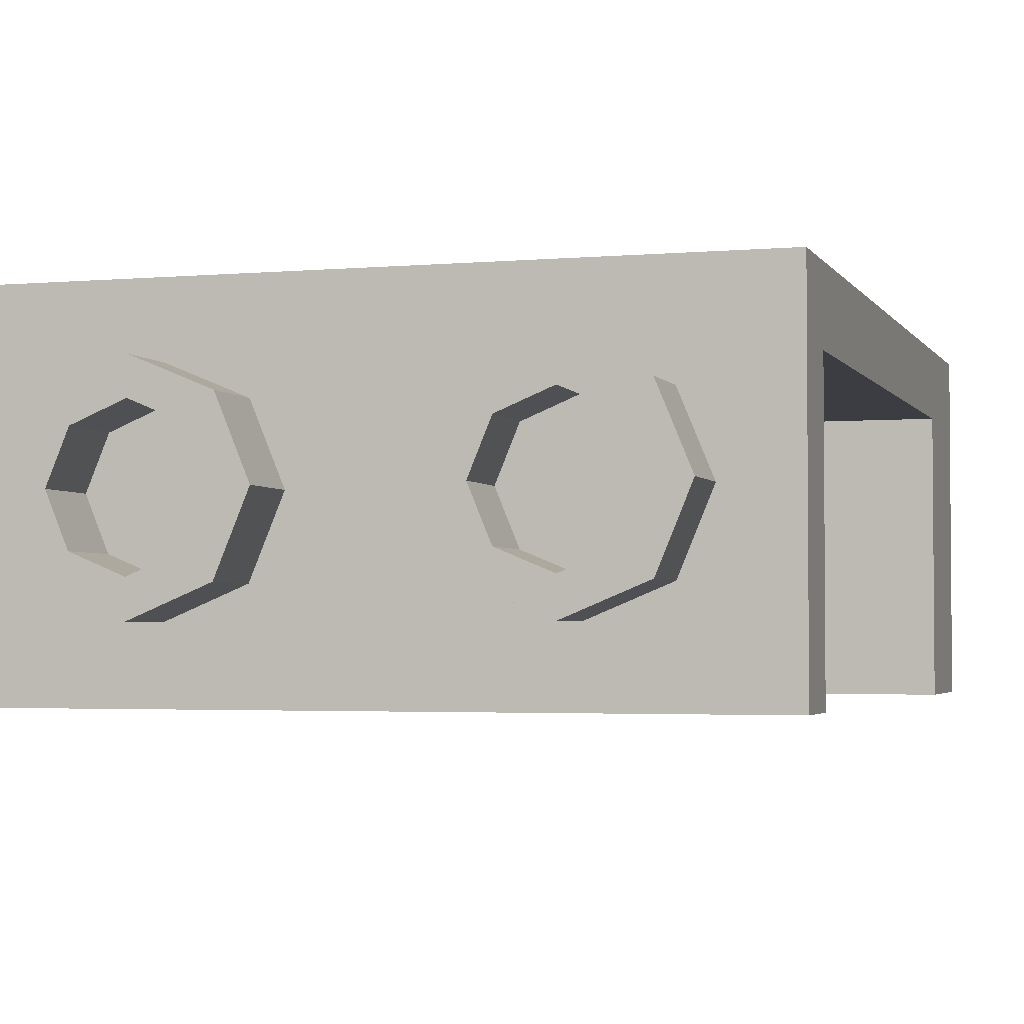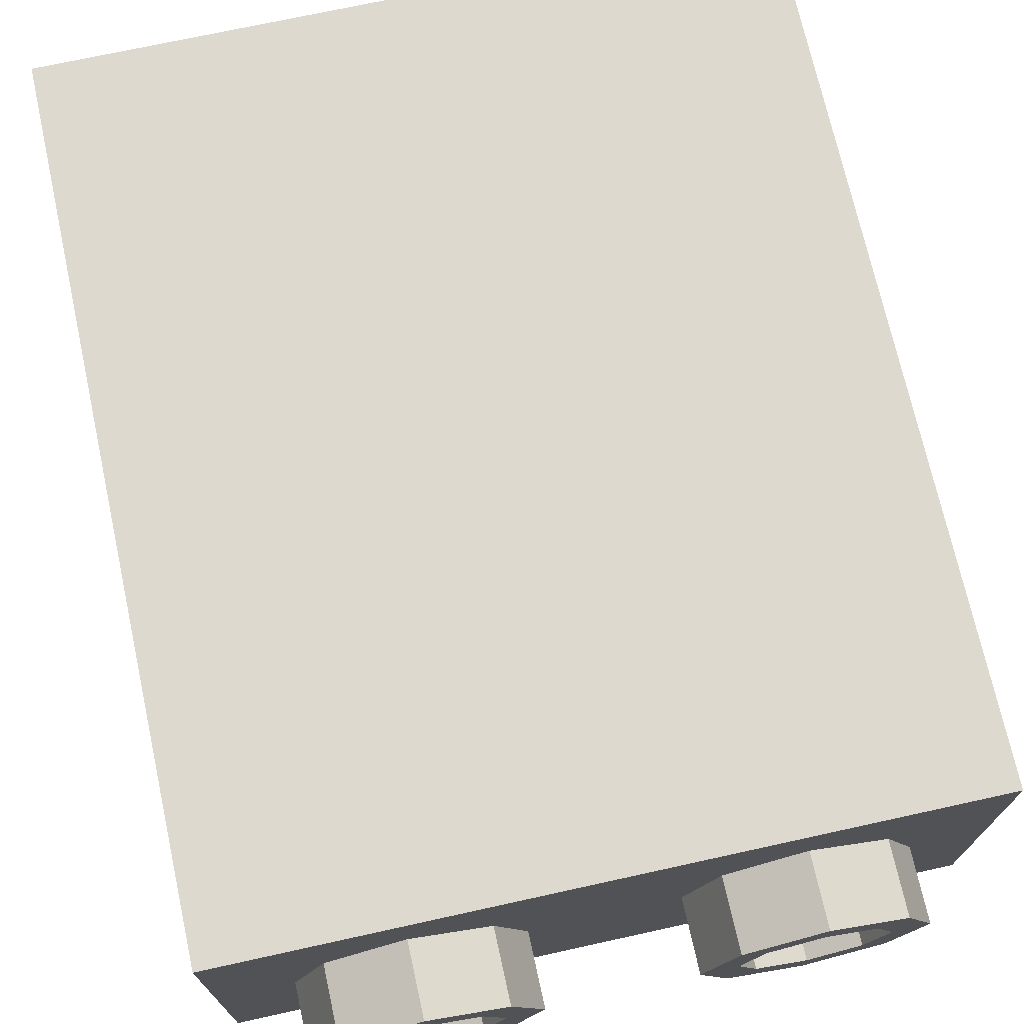
<metadata>
{"format":"obj","ext":"obj","renderer":"f3d","projection":"perspective","resolution":1024,"background":"white","views":[{"elev":-2.9,"azim":17.2,"up":"+Z"},{"elev":71.8,"azim":-12.4,"up":"+Z"}]}
</metadata>
<code>
v 0 2.4 0
v 0.2 2.4 0
v 0.1414 2.4 0.1414
v 0 2.4 0
v 0.1414 2.4 0.1414
v 0 2.4 0.2
v 0 2.4 0
v 0 2.4 0.2
v -0.1414 2.4 0.1414
v 0 2.4 0
v -0.1414 2.4 0.1414
v -0.2 2.4 0
v 0 2.4 0
v -0.2 2.4 0
v -0.1414 2.4 -0.1414
v 0 2.4 0
v -0.1414 2.4 -0.1414
v 0 2.4 -0.2
v 0 2.4 0
v 0 2.4 -0.2
v 0.1414 2.4 -0.1414
v 0 2.4 0
v 0.1414 2.4 -0.1414
v 0.2 2.4 0
v 0.1414 2.4 0.1414
v 0.2 2.4 0
v 0.2 2.2 0
v 0.1414 2.2 0.1414
v 0 2.4 0.2
v 0.1414 2.4 0.1414
v 0.1414 2.2 0.1414
v 0 2.2 0.2
v -0.1414 2.4 0.1414
v 0 2.4 0.2
v 0 2.2 0.2
v -0.1414 2.2 0.1414
v -0.2 2.4 0
v -0.1414 2.4 0.1414
v -0.1414 2.2 0.1414
v -0.2 2.2 0
v -0.1414 2.4 -0.1414
v -0.2 2.4 0
v -0.2 2.2 0
v -0.1414 2.2 -0.1414
v 0 2.4 -0.2
v -0.1414 2.4 -0.1414
v -0.1414 2.2 -0.1414
v 0 2.2 -0.2
v 0.1414 2.4 -0.1414
v 0 2.4 -0.2
v 0 2.2 -0.2
v 0.1414 2.2 -0.1414
v 0.2 2.4 0
v 0.1414 2.4 -0.1414
v 0.1414 2.2 -0.1414
v 0.2 2.2 0
v -0.8 2.2 0.3
v 0.8 2.2 0.3
v 0.8 2.2 -0.3
v -0.8 2.2 -0.3
v -0.8 2.2 0.3
v -0.8 2.4 0.3
v 0.8 2.4 0.3
v 0.8 2.2 0.3
v -0.8 2.2 -0.3
v -0.8 2.4 -0.3
v -0.8 2.4 0.3
v -0.8 2.2 0.3
v 0.8 2.2 -0.3
v 0.8 2.4 -0.3
v -0.8 2.4 -0.3
v -0.8 2.2 -0.3
v 0.8 2.2 0.3
v 0.8 2.4 0.3
v 0.8 2.4 -0.3
v 0.8 2.2 -0.3
v 1 2.4 0.5
v 0.8 2.4 0.3
v -0.8 2.4 0.3
v -1 2.4 0.5
v -1 2.4 0.5
v -0.8 2.4 0.3
v -0.8 2.4 -0.3
v -1 2.4 -0.5
v -1 2.4 -0.5
v -0.8 2.4 -0.3
v 0.8 2.4 -0.3
v 1 2.4 -0.5
v 1 2.4 -0.5
v 0.8 2.4 -0.3
v 0.8 2.4 0.3
v 1 2.4 0.5
v -1 2 0.3
v -1 2.4 0.5
v -1 2.4 -0.5
v -1 2 -0.5
v -1 2.4 0.5
v -1 2 0.3
v -1 0.2 0.3
v -1 0 0.5
v -1 0 0.5
v -1 0.2 0.3
v -1 0.2 -0.5
v -1 0 -0.5
v 1 2.4 -0.5
v 1 2.4 0.5
v 1 2 0.3
v 1 2 -0.5
v 1 0.2 0.3
v 1 2 0.3
v 1 2.4 0.5
v 1 0 0.5
v 1 0.2 -0.5
v 1 0.2 0.3
v 1 0 0.5
v 1 0 -0.5
v -1 2 0.3
v -1 0.2 0.3
v 1 0.2 0.3
v 1 2 0.3
v -1 0.2 0.3
v -1 0.2 -0.5
v 1 0.2 -0.5
v 1 0.2 0.3
v 1 2 0.3
v 1 2 -0.5
v -1 2 -0.5
v -1 2 0.3
v 1 0 -0.5
v 1 0.2 -0.5
v -1 0.2 -0.5
v -1 0 -0.5
v 1 0 -0.5
v -1 0 -0.5
v -1 0 0.5
v 1 0 0.5
v 1 2.4 -0.5
v 1 2 -0.5
v -1 2 -0.5
v -1 2.4 -0.5
v -0.3586 -0.2 0.1414
v -0.3 -0.2 0
v -0.3 0 0
v -0.3586 0 0.1414
v -0.5 -0.2 0.2
v -0.3586 -0.2 0.1414
v -0.3586 0 0.1414
v -0.5 0 0.2
v -0.6414 -0.2 0.1414
v -0.5 -0.2 0.2
v -0.5 0 0.2
v -0.6414 0 0.1414
v -0.7 -0.2 0
v -0.6414 -0.2 0.1414
v -0.6414 0 0.1414
v -0.7 0 0
v -0.6414 -0.2 -0.1414
v -0.7 -0.2 0
v -0.7 0 0
v -0.6414 0 -0.1414
v -0.5 -0.2 -0.2
v -0.6414 -0.2 -0.1414
v -0.6414 0 -0.1414
v -0.5 0 -0.2
v -0.3586 -0.2 -0.1414
v -0.5 -0.2 -0.2
v -0.5 0 -0.2
v -0.3586 0 -0.1414
v -0.3 -0.2 0
v -0.3586 -0.2 -0.1414
v -0.3586 0 -0.1414
v -0.3 0 0
v -0.2879 -0.2 0.2121
v -0.2 -0.2 0
v -0.2 0 0
v -0.2879 0 0.2121
v -0.5 -0.2 0.3
v -0.2879 -0.2 0.2121
v -0.2879 0 0.2121
v -0.5 0 0.3
v -0.7121 -0.2 0.2121
v -0.5 -0.2 0.3
v -0.5 0 0.3
v -0.7121 0 0.2121
v -0.8 -0.2 0
v -0.7121 -0.2 0.2121
v -0.7121 0 0.2121
v -0.8 0 0
v -0.7121 -0.2 -0.2121
v -0.8 -0.2 0
v -0.8 0 0
v -0.7121 0 -0.2121
v -0.5 -0.2 -0.3
v -0.7121 -0.2 -0.2121
v -0.7121 0 -0.2121
v -0.5 0 -0.3
v -0.2879 -0.2 -0.2121
v -0.5 -0.2 -0.3
v -0.5 0 -0.3
v -0.2879 0 -0.2121
v -0.2 -0.2 0
v -0.2879 -0.2 -0.2121
v -0.2879 0 -0.2121
v -0.2 0 0
v -0.2 -0.2 0
v -0.2879 -0.2 0.2121
v -0.3586 -0.2 0.1414
v -0.3 -0.2 0
v -0.2879 -0.2 0.2121
v -0.5 -0.2 0.3
v -0.5 -0.2 0.2
v -0.3586 -0.2 0.1414
v -0.5 -0.2 0.3
v -0.7121 -0.2 0.2121
v -0.6414 -0.2 0.1414
v -0.5 -0.2 0.2
v -0.7121 -0.2 0.2121
v -0.8 -0.2 0
v -0.7 -0.2 0
v -0.6414 -0.2 0.1414
v -0.8 -0.2 0
v -0.7121 -0.2 -0.2121
v -0.6414 -0.2 -0.1414
v -0.7 -0.2 0
v -0.7121 -0.2 -0.2121
v -0.5 -0.2 -0.3
v -0.5 -0.2 -0.2
v -0.6414 -0.2 -0.1414
v -0.5 -0.2 -0.3
v -0.2879 -0.2 -0.2121
v -0.3586 -0.2 -0.1414
v -0.5 -0.2 -0.2
v -0.2879 -0.2 -0.2121
v -0.2 -0.2 0
v -0.3 -0.2 0
v -0.3586 -0.2 -0.1414
v 0.6414 -0.2 0.1414
v 0.7 -0.2 0
v 0.7 0 0
v 0.6414 0 0.1414
v 0.5 -0.2 0.2
v 0.6414 -0.2 0.1414
v 0.6414 0 0.1414
v 0.5 0 0.2
v 0.3586 -0.2 0.1414
v 0.5 -0.2 0.2
v 0.5 0 0.2
v 0.3586 0 0.1414
v 0.3 -0.2 0
v 0.3586 -0.2 0.1414
v 0.3586 0 0.1414
v 0.3 0 0
v 0.3586 -0.2 -0.1414
v 0.3 -0.2 0
v 0.3 0 0
v 0.3586 0 -0.1414
v 0.5 -0.2 -0.2
v 0.3586 -0.2 -0.1414
v 0.3586 0 -0.1414
v 0.5 0 -0.2
v 0.6414 -0.2 -0.1414
v 0.5 -0.2 -0.2
v 0.5 0 -0.2
v 0.6414 0 -0.1414
v 0.7 -0.2 0
v 0.6414 -0.2 -0.1414
v 0.6414 0 -0.1414
v 0.7 0 0
v 0.7121 -0.2 0.2121
v 0.8 -0.2 0
v 0.8 0 0
v 0.7121 0 0.2121
v 0.5 -0.2 0.3
v 0.7121 -0.2 0.2121
v 0.7121 0 0.2121
v 0.5 0 0.3
v 0.2879 -0.2 0.2121
v 0.5 -0.2 0.3
v 0.5 0 0.3
v 0.2879 0 0.2121
v 0.2 -0.2 0
v 0.2879 -0.2 0.2121
v 0.2879 0 0.2121
v 0.2 0 0
v 0.2879 -0.2 -0.2121
v 0.2 -0.2 0
v 0.2 0 0
v 0.2879 0 -0.2121
v 0.5 -0.2 -0.3
v 0.2879 -0.2 -0.2121
v 0.2879 0 -0.2121
v 0.5 0 -0.3
v 0.7121 -0.2 -0.2121
v 0.5 -0.2 -0.3
v 0.5 0 -0.3
v 0.7121 0 -0.2121
v 0.8 -0.2 0
v 0.7121 -0.2 -0.2121
v 0.7121 0 -0.2121
v 0.8 0 0
v 0.8 -0.2 0
v 0.7121 -0.2 0.2121
v 0.6414 -0.2 0.1414
v 0.7 -0.2 0
v 0.7121 -0.2 0.2121
v 0.5 -0.2 0.3
v 0.5 -0.2 0.2
v 0.6414 -0.2 0.1414
v 0.5 -0.2 0.3
v 0.2879 -0.2 0.2121
v 0.3586 -0.2 0.1414
v 0.5 -0.2 0.2
v 0.2879 -0.2 0.2121
v 0.2 -0.2 0
v 0.3 -0.2 0
v 0.3586 -0.2 0.1414
v 0.2 -0.2 0
v 0.2879 -0.2 -0.2121
v 0.3586 -0.2 -0.1414
v 0.3 -0.2 0
v 0.2879 -0.2 -0.2121
v 0.5 -0.2 -0.3
v 0.5 -0.2 -0.2
v 0.3586 -0.2 -0.1414
v 0.5 -0.2 -0.3
v 0.7121 -0.2 -0.2121
v 0.6414 -0.2 -0.1414
v 0.5 -0.2 -0.2
v 0.7121 -0.2 -0.2121
v 0.8 -0.2 0
v 0.7 -0.2 0
v 0.6414 -0.2 -0.1414
v 0.1597 0.7968 0.5
v -0.0125 0.7625 0.5
v -0.0125 0.6625 0.5
v 0.198 0.7044 0.5
v 0.198 0.7044 0.5
v 0.3764 0.8236 0.5
v 0.3057 0.8943 0.5
v 0.1597 0.7968 0.5
v 0.198 1.721 0.5
v 0.1597 1.628 0.5
v 0.3057 1.531 0.5
v 0.3764 1.601 0.5
v -0.0125 1.762 0.5
v -0.0125 1.663 0.5
v 0.1597 1.628 0.5
v 0.198 1.721 0.5
v -0.223 1.721 0.5
v -0.1847 1.628 0.5
v -0.0125 1.663 0.5
v -0.0125 1.762 0.5
v -0.4014 1.601 0.5
v -0.3307 1.531 0.5
v -0.1847 1.628 0.5
v -0.223 1.721 0.5
v -0.223 0.7044 0.5
v -0.1847 0.7968 0.5
v -0.3307 0.8943 0.5
v -0.4014 0.8236 0.5
v -0.0125 0.6625 0.5
v -0.0125 0.7625 0.5
v -0.1847 0.7968 0.5
v -0.223 0.7044 0.5
v 0.875 0.9875 0.5
v 0.875 1.163 0.5
v 0.525 1.163 0.5
v 0.4956 1.002 0.5
v 0.875 0.9875 0.5
v 0.4956 1.002 0.5
v 0.4875 0.9875 0.5
v 0.525 1.262 0.5
v 0.875 1.262 0.5
v 0.875 1.45 0.5
v 0.875 1.45 0.5
v 0.4956 1.423 0.5
v 0.525 1.262 0.5
v 0.875 1.45 0.5
v 0.475 1.45 0.5
v 0.4956 1.423 0.5
v -0.9 1.163 0.5
v -0.5206 1.002 0.5
v -0.55 1.163 0.5
v -0.9 1.163 0.5
v -0.9 0.9875 0.5
v -0.5206 1.002 0.5
v -0.9 0.9875 0.5
v -0.5125 0.9875 0.5
v -0.5206 1.002 0.5
v -0.9 1.262 0.5
v -0.55 1.262 0.5
v -0.5206 1.423 0.5
v -0.9 1.45 0.5
v -0.5206 1.423 0.5
v -0.5 1.45 0.5
v -0.5206 1.423 0.5
v -0.9 1.45 0.5
v -0.9 1.262 0.5
v -0.2375 0.8875 0.5
v -0.1875 0.8625 0.5
v -0.075 1.062 0.5
v -0.125 1.087 0.5
v -0.05 1.613 0.5
v -0.05 1.375 0.5
v 0 1.375 0.5
v 0.0125 1.613 0.5
v 0.1125 1.6 0.5
v 0.0375 1.6 0.5
v 0.025 1.375 0.5
v 0.2 1.413 0.5
v 0.025 1.375 0.5
v 0.05 1.3 0.5
v 0.2 1.288 0.5
v 0.2 1.413 0.5
v 0.05 1.3 0.5
v 0.0375 1.2 0.5
v 0.175 1.125 0.5
v 0.2 1.288 0.5
v 0 1.1 0.5
v 0.1125 0.975 0.5
v 0.175 1.125 0.5
v 0.0375 1.2 0.5
v 0 1.1 0.5
v -0.0375 1.05 0.5
v 0.0375 0.9 0.5
v 0.1125 0.975 0.5
v -0.1625 0.8375 0.5
v -0.0875 0.8 0.5
v 0.0375 0.9 0.5
v -0.0625 1.05 0.5
v 0.0375 0.9 0.5
v -0.0375 1.05 0.5
v -0.0625 1.05 0.5
v -0.4282 1.04 0.5
v -0.5125 0.9875 0.5
v -0.4014 0.8236 0.5
v -0.3307 0.8943 0.5
v -0.4282 1.04 0.5
v -0.5206 1.002 0.5
v -0.5125 0.9875 0.5
v -0.55 1.163 0.5
v -0.5206 1.002 0.5
v -0.4282 1.04 0.5
v -0.4282 1.04 0.5
v -0.45 1.163 0.5
v -0.55 1.163 0.5
v -0.4014 1.601 0.5
v -0.5 1.45 0.5
v -0.4282 1.385 0.5
v -0.3307 1.531 0.5
v -0.5206 1.423 0.5
v -0.4282 1.385 0.5
v -0.5 1.45 0.5
v -0.5206 1.423 0.5
v -0.55 1.262 0.5
v -0.45 1.262 0.5
v -0.4282 1.385 0.5
v 0.3764 0.8236 0.5
v 0.4875 0.9875 0.5
v 0.4032 1.04 0.5
v 0.3057 0.8943 0.5
v 0.4875 0.9875 0.5
v 0.4956 1.002 0.5
v 0.4032 1.04 0.5
v 0.4956 1.002 0.5
v 0.525 1.163 0.5
v 0.425 1.163 0.5
v 0.425 1.163 0.5
v 0.4032 1.04 0.5
v 0.4956 1.002 0.5
v 0.3057 1.531 0.5
v 0.4032 1.385 0.5
v 0.475 1.45 0.5
v 0.3764 1.601 0.5
v 0.4032 1.385 0.5
v 0.4956 1.423 0.5
v 0.475 1.45 0.5
v 0.525 1.262 0.5
v 0.4956 1.423 0.5
v 0.4032 1.385 0.5
v 0.4032 1.385 0.5
v 0.425 1.262 0.5
v 0.525 1.262 0.5
v 0.0375 0.9 0.5
v -0.0875 0.8 0.5
v -0.0125 0.7625 0.5
v 0.1125 0.975 0.5
v 0.0375 0.9 0.5
v 0.1597 0.7968 0.5
v 0.3057 0.8943 0.5
v 0.3057 0.8943 0.5
v 0.4032 1.04 0.5
v 0.175 1.125 0.5
v 0.1125 0.975 0.5
v 0.4032 1.04 0.5
v 0.425 1.163 0.5
v 0.2 1.288 0.5
v 0.175 1.125 0.5
v 0.2 1.288 0.5
v 0.425 1.262 0.5
v 0.4032 1.385 0.5
v 0.2 1.413 0.5
v 0.2 1.413 0.5
v 0.3057 1.531 0.5
v 0.1597 1.628 0.5
v 0.1125 1.6 0.5
v 0.1597 1.628 0.5
v -0.0125 1.663 0.5
v 0.0375 1.6 0.5
v 0.1125 1.6 0.5
v 0.0125 1.613 0.5
v 0 1.375 0.5
v 0.025 1.375 0.5
v 0.0375 1.6 0.5
v -0.075 1.062 0.5
v -0.1875 0.8625 0.5
v -0.1625 0.8375 0.5
v -0.0625 1.05 0.5
v 0.0375 0.9 0.5
v -0.0125 0.7625 0.5
v 0.1597 0.7968 0.5
v 0.425 1.163 0.5
v 0.425 1.262 0.5
v 0.2 1.288 0.5
v 0.2 1.413 0.5
v 0.4032 1.385 0.5
v 0.3057 1.531 0.5
v 0.05 1.3 0.5
v 0.025 1.375 0.5
v 0 1.375 0.5
v 0.0375 1.2 0.5
v 0.05 1.3 0.5
v 0 1.375 0.5
v 0 1.375 0.5
v 0 1.1 0.5
v 0.0375 1.2 0.5
v -0.0375 1.05 0.5
v 0 1.1 0.5
v 0 1.375 0.5
v 0 1.375 0.5
v -0.0625 1.05 0.5
v -0.0375 1.05 0.5
v 0 1.375 0.5
v -0.075 1.062 0.5
v -0.0625 1.05 0.5
v -0.05 1.375 0.5
v -0.125 1.087 0.5
v -0.075 1.062 0.5
v 0 1.375 0.5
v -0.4282 1.04 0.5
v -0.3307 0.8943 0.5
v -0.2375 0.8875 0.5
v -0.125 1.087 0.5
v -0.05 1.613 0.5
v -0.1847 1.628 0.5
v -0.3307 1.531 0.5
v -0.05 1.375 0.5
v -0.4282 1.385 0.5
v -0.125 1.087 0.5
v -0.05 1.375 0.5
v -0.3307 1.531 0.5
v -0.45 1.163 0.5
v -0.4282 1.04 0.5
v -0.125 1.087 0.5
v -0.45 1.262 0.5
v -0.4282 1.385 0.5
v -0.45 1.262 0.5
v -0.125 1.087 0.5
v -0.0125 0.7625 0.5
v -0.0875 0.8 0.5
v -0.1847 0.7968 0.5
v -0.1625 0.8375 0.5
v -0.1847 0.7968 0.5
v -0.0875 0.8 0.5
v -0.1875 0.8625 0.5
v -0.1847 0.7968 0.5
v -0.1625 0.8375 0.5
v -0.2375 0.8875 0.5
v -0.3307 0.8943 0.5
v -0.1847 0.7968 0.5
v -0.1875 0.8625 0.5
v 0.0125 1.613 0.5
v -0.0125 1.663 0.5
v -0.1847 1.628 0.5
v -0.05 1.613 0.5
v -0.0125 1.663 0.5
v 0.0125 1.613 0.5
v 0.0375 1.6 0.5
v -0.55 1.262 0.5
v -0.55 1.163 0.5
v -0.45 1.163 0.5
v -0.45 1.262 0.5
v -0.9 1.262 0.5
v -0.9 1.163 0.5
v -0.55 1.163 0.5
v -0.55 1.262 0.5
v 0.425 1.262 0.5
v 0.425 1.163 0.5
v 0.525 1.163 0.5
v 0.525 1.262 0.5
v 0.525 1.163 0.5
v 0.875 1.163 0.5
v 0.875 1.262 0.5
v 0.525 1.262 0.5
v 1 0 0.5
v 0.198 0.7044 0.5
v -0.0125 0.6625 0.5
v -1 0 0.5
v -0.0125 0.6625 0.5
v -0.223 0.7044 0.5
v -1 0 0.5
v -1 0 0.5
v -0.223 0.7044 0.5
v -0.4014 0.8236 0.5
v -1 0 0.5
v -0.4014 0.8236 0.5
v -0.5125 0.9875 0.5
v -0.9 0.9875 0.5
v 0.3764 0.8236 0.5
v 0.198 0.7044 0.5
v 1 0 0.5
v 0.4875 0.9875 0.5
v 0.3764 0.8236 0.5
v 1 0 0.5
v 0.875 0.9875 0.5
v 0.875 1.163 0.5
v 0.875 0.9875 0.5
v 1 0 0.5
v 1 0 0.5
v 0.875 1.262 0.5
v 0.875 1.163 0.5
v 0.875 1.45 0.5
v 0.875 1.262 0.5
v 1 0 0.5
v -1 0 0.5
v -0.9 0.9875 0.5
v -0.9 1.163 0.5
v -0.9 1.163 0.5
v -0.9 1.262 0.5
v -1 0 0.5
v -1 0 0.5
v -0.9 1.262 0.5
v -0.9 1.45 0.5
v -1 2.4 0.5
v -0.0125 1.762 0.5
v 0.198 1.721 0.5
v 1 2.4 0.5
v 1 2.4 0.5
v 0.198 1.721 0.5
v 0.3764 1.601 0.5
v 1 2.4 0.5
v 0.3764 1.601 0.5
v 0.475 1.45 0.5
v 0.875 1.45 0.5
v -1 2.4 0.5
v -0.223 1.721 0.5
v -0.0125 1.762 0.5
v -0.4014 1.601 0.5
v -0.223 1.721 0.5
v -1 2.4 0.5
v -0.5 1.45 0.5
v -0.4014 1.601 0.5
v -1 2.4 0.5
v -0.9 1.45 0.5
v -0.9 1.45 0.5
v -1 2.4 0.5
v -1 0 0.5
v 1 0 0.5
v 1 2.4 0.5
v 0.875 1.45 0.5
g mesh3866341
f 1 3 2
f 4 6 5
f 7 9 8
f 10 12 11
f 13 15 14
f 16 18 17
f 19 21 20
f 22 24 23
g mesh3866343
f 25 27 26
f 27 25 28
f 29 31 30
f 31 29 32
f 33 35 34
f 35 33 36
f 37 39 38
f 39 37 40
f 41 43 42
f 43 41 44
f 45 47 46
f 47 45 48
f 49 51 50
f 51 49 52
f 53 55 54
f 55 53 56
g mesh3866346
f 57 58 59
f 59 60 57
f 61 62 63
f 63 64 61
f 65 66 67
f 67 68 65
f 69 70 71
f 71 72 69
f 73 74 75
f 75 76 73
f 77 78 79
f 79 80 77
f 81 82 83
f 83 84 81
f 85 86 87
f 87 88 85
f 89 90 91
f 91 92 89
f 93 94 95
f 95 96 93
f 97 98 99
f 99 100 97
f 101 102 103
f 103 104 101
f 105 106 107
f 107 108 105
f 109 110 111
f 111 112 109
f 113 114 115
f 115 116 113
g mesh3866348
f 117 119 118
f 119 117 120
f 121 123 122
f 123 121 124
f 125 127 126
f 127 125 128
g mesh3866350
f 129 131 130
f 131 129 132
f 133 135 134
f 135 133 136
g mesh3866352
f 137 138 139
f 139 140 137
g mesh3866360
f 141 143 142
f 143 141 144
f 145 147 146
f 147 145 148
f 149 151 150
f 151 149 152
f 153 155 154
f 155 153 156
f 157 159 158
f 159 157 160
f 161 163 162
f 163 161 164
f 165 167 166
f 167 165 168
f 169 171 170
f 171 169 172
g mesh3866362
f 173 174 175
f 175 176 173
f 177 178 179
f 179 180 177
f 181 182 183
f 183 184 181
f 185 186 187
f 187 188 185
f 189 190 191
f 191 192 189
f 193 194 195
f 195 196 193
f 197 198 199
f 199 200 197
f 201 202 203
f 203 204 201
g mesh3866364
f 205 206 207
f 207 208 205
f 209 210 211
f 211 212 209
f 213 214 215
f 215 216 213
f 217 218 219
f 219 220 217
f 221 222 223
f 223 224 221
f 225 226 227
f 227 228 225
f 229 230 231
f 231 232 229
f 233 234 235
f 235 236 233
g mesh3866372
f 237 239 238
f 239 237 240
f 241 243 242
f 243 241 244
f 245 247 246
f 247 245 248
f 249 251 250
f 251 249 252
f 253 255 254
f 255 253 256
f 257 259 258
f 259 257 260
f 261 263 262
f 263 261 264
f 265 267 266
f 267 265 268
g mesh3866374
f 269 270 271
f 271 272 269
f 273 274 275
f 275 276 273
f 277 278 279
f 279 280 277
f 281 282 283
f 283 284 281
f 285 286 287
f 287 288 285
f 289 290 291
f 291 292 289
f 293 294 295
f 295 296 293
f 297 298 299
f 299 300 297
g mesh3866376
f 301 302 303
f 303 304 301
f 305 306 307
f 307 308 305
f 309 310 311
f 311 312 309
f 313 314 315
f 315 316 313
f 317 318 319
f 319 320 317
f 321 322 323
f 323 324 321
f 325 326 327
f 327 328 325
f 329 330 331
f 331 332 329
f 333 334 335
f 335 336 333
f 337 338 339
f 339 340 337
f 341 342 343
f 343 344 341
f 345 346 347
f 347 348 345
f 349 350 351
f 351 352 349
f 353 354 355
f 355 356 353
f 357 358 359
f 359 360 357
f 361 362 363
f 363 364 361
f 365 366 367
f 367 368 365
f 369 370 371
f 372 373 374
f 375 376 377
f 378 379 380
f 381 382 383
f 384 385 386
f 387 388 389
f 390 391 392
f 393 394 395
f 396 397 398
f 399 400 401
f 401 402 399
f 403 404 405
f 405 406 403
f 407 408 409
f 409 410 407
f 411 412 413
f 413 414 411
f 415 416 417
f 417 418 415
f 419 420 421
f 421 422 419
f 423 424 425
f 425 426 423
f 427 428 429
f 429 430 427
f 431 432 433
f 434 435 436
f 436 437 434
f 438 439 440
f 441 442 443
f 444 445 446
f 447 448 449
f 449 450 447
f 451 452 453
f 454 455 456
f 456 457 454
f 458 459 460
f 460 461 458
f 462 463 464
f 465 466 467
f 468 469 470
f 471 472 473
f 473 474 471
f 475 476 477
f 478 479 480
f 481 482 483
f 484 485 486
f 487 488 489
f 489 490 487
f 491 492 493
f 493 494 491
f 495 496 497
f 497 498 495
f 499 500 501
f 501 502 499
f 503 504 505
f 505 506 503
f 507 508 509
f 509 510 507
f 511 512 513
f 513 514 511
f 515 516 517
f 517 518 515
f 519 520 521
f 522 523 524
f 525 526 527
f 528 529 530
f 531 532 533
f 534 535 536
f 537 538 539
f 540 541 542
f 543 544 545
f 546 547 548
f 548 549 546
f 550 551 552
f 552 553 550
f 554 555 556
f 556 557 554
f 558 559 560
f 560 561 558
f 562 563 564
f 564 565 562
f 566 567 568
f 569 570 571
f 572 573 574
f 575 576 577
f 578 579 580
f 580 581 578
f 582 583 584
f 584 585 582
f 586 587 588
f 589 590 591
f 591 592 589
f 593 594 595
f 595 596 593
f 597 598 599
f 599 600 597
f 601 602 603
f 603 604 601
f 605 606 607
f 607 608 605
f 609 610 611
f 612 613 614
f 615 616 617
f 617 618 615
f 619 620 621
f 622 623 624
f 624 625 622
f 626 627 628
f 629 630 631
f 632 633 634
f 635 636 637
f 638 639 640
f 641 642 643
f 644 645 646
f 646 647 644
f 648 649 650
f 651 652 653
f 653 654 651
f 655 656 657
f 658 659 660
f 661 662 663
f 663 664 661
f 665 666 667
f 668 669 670

</code>
